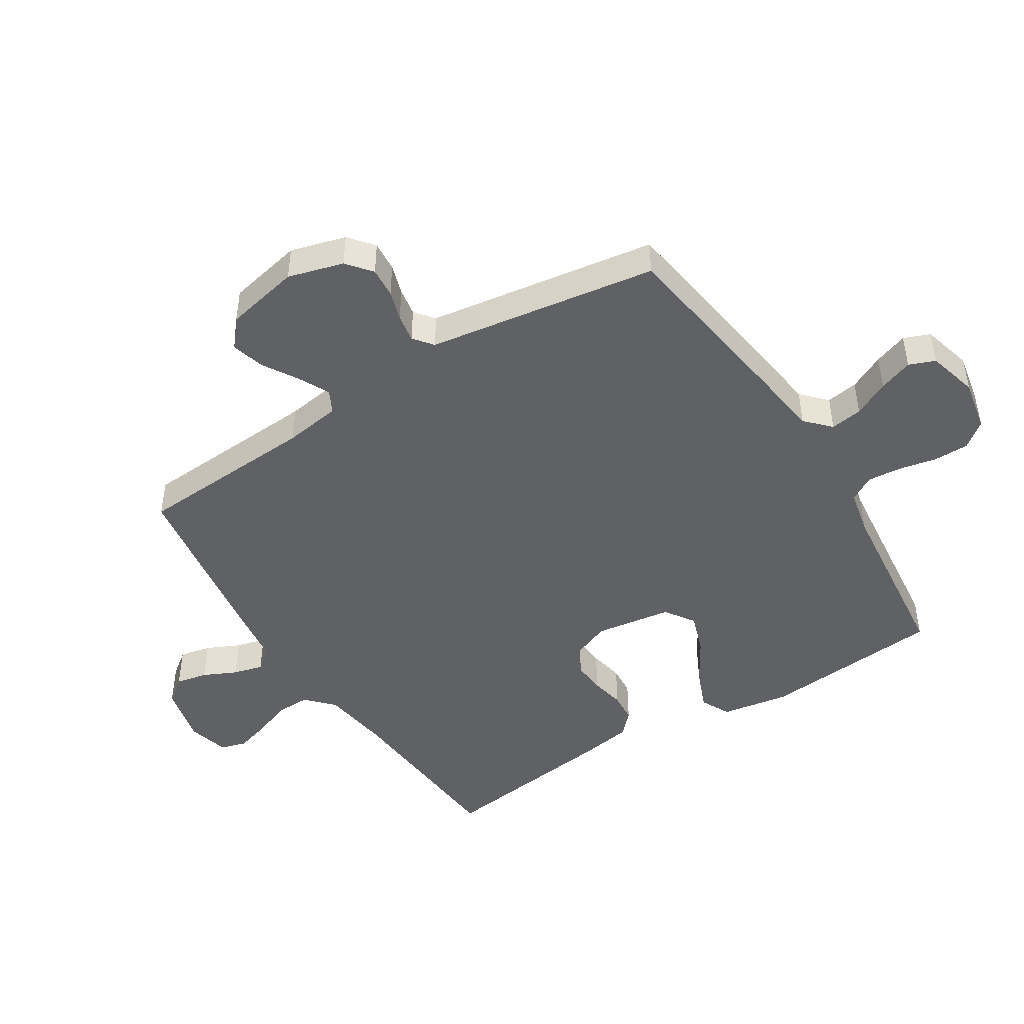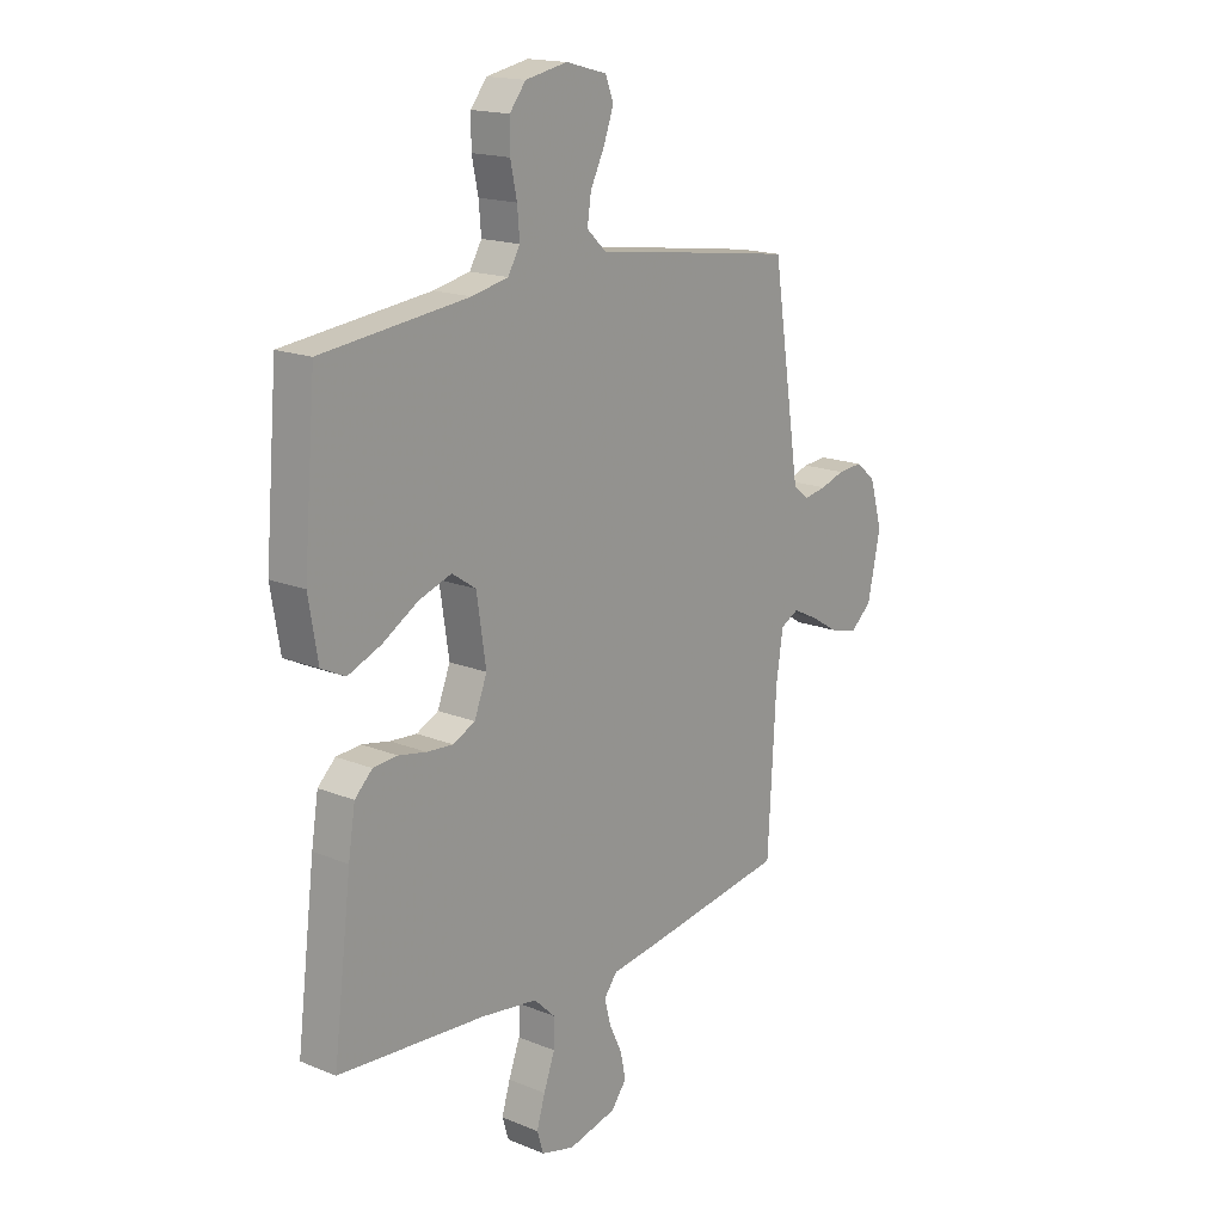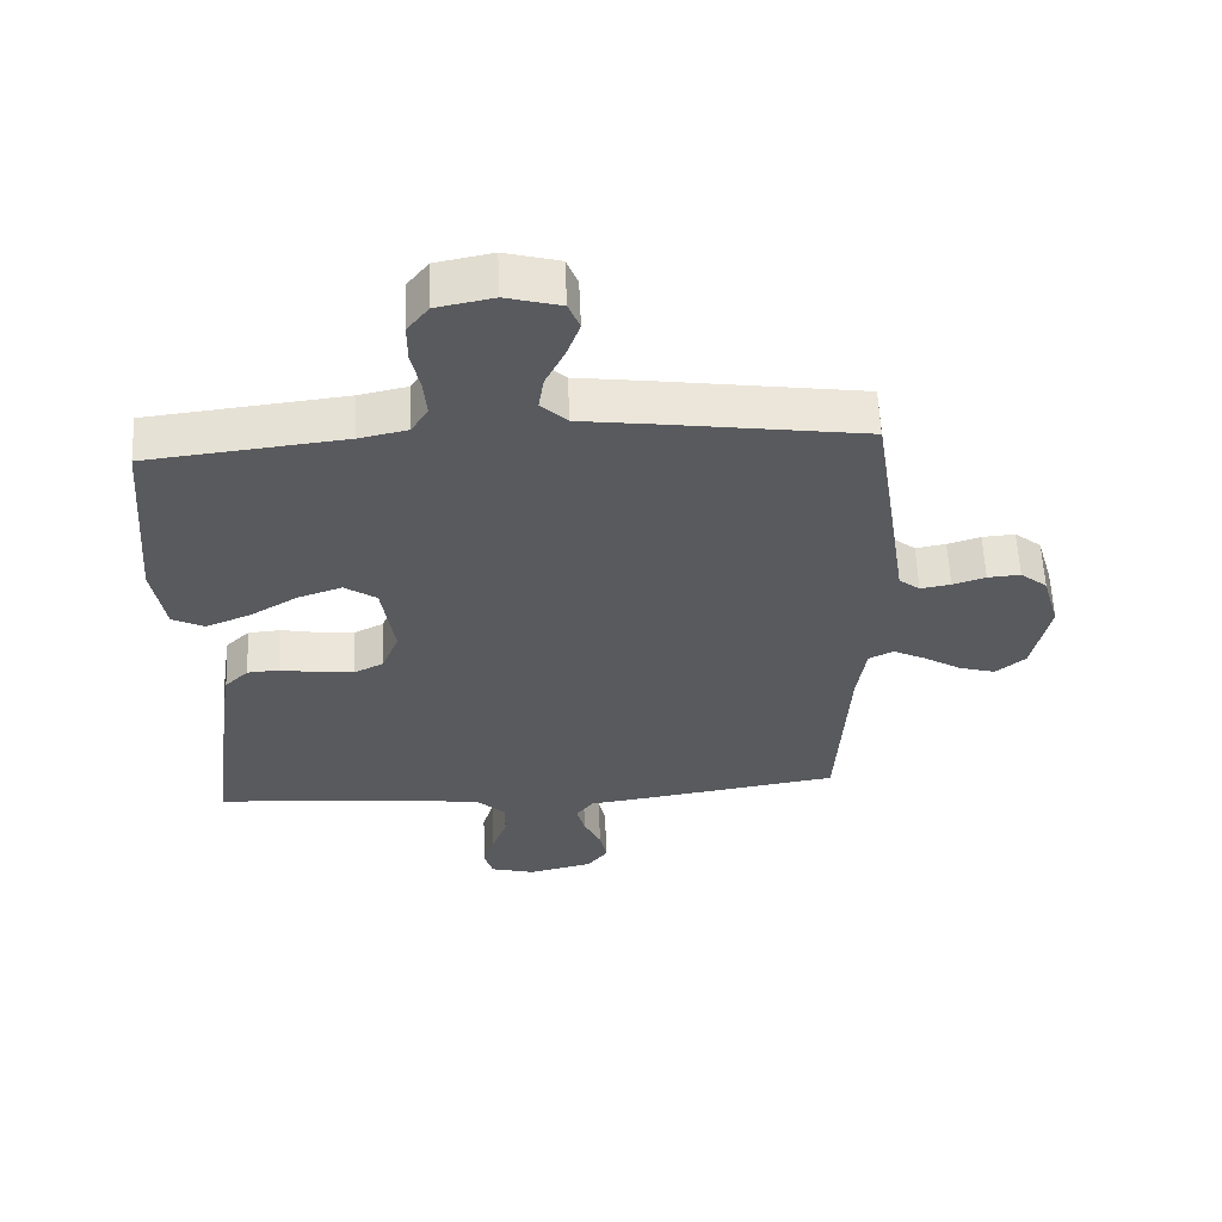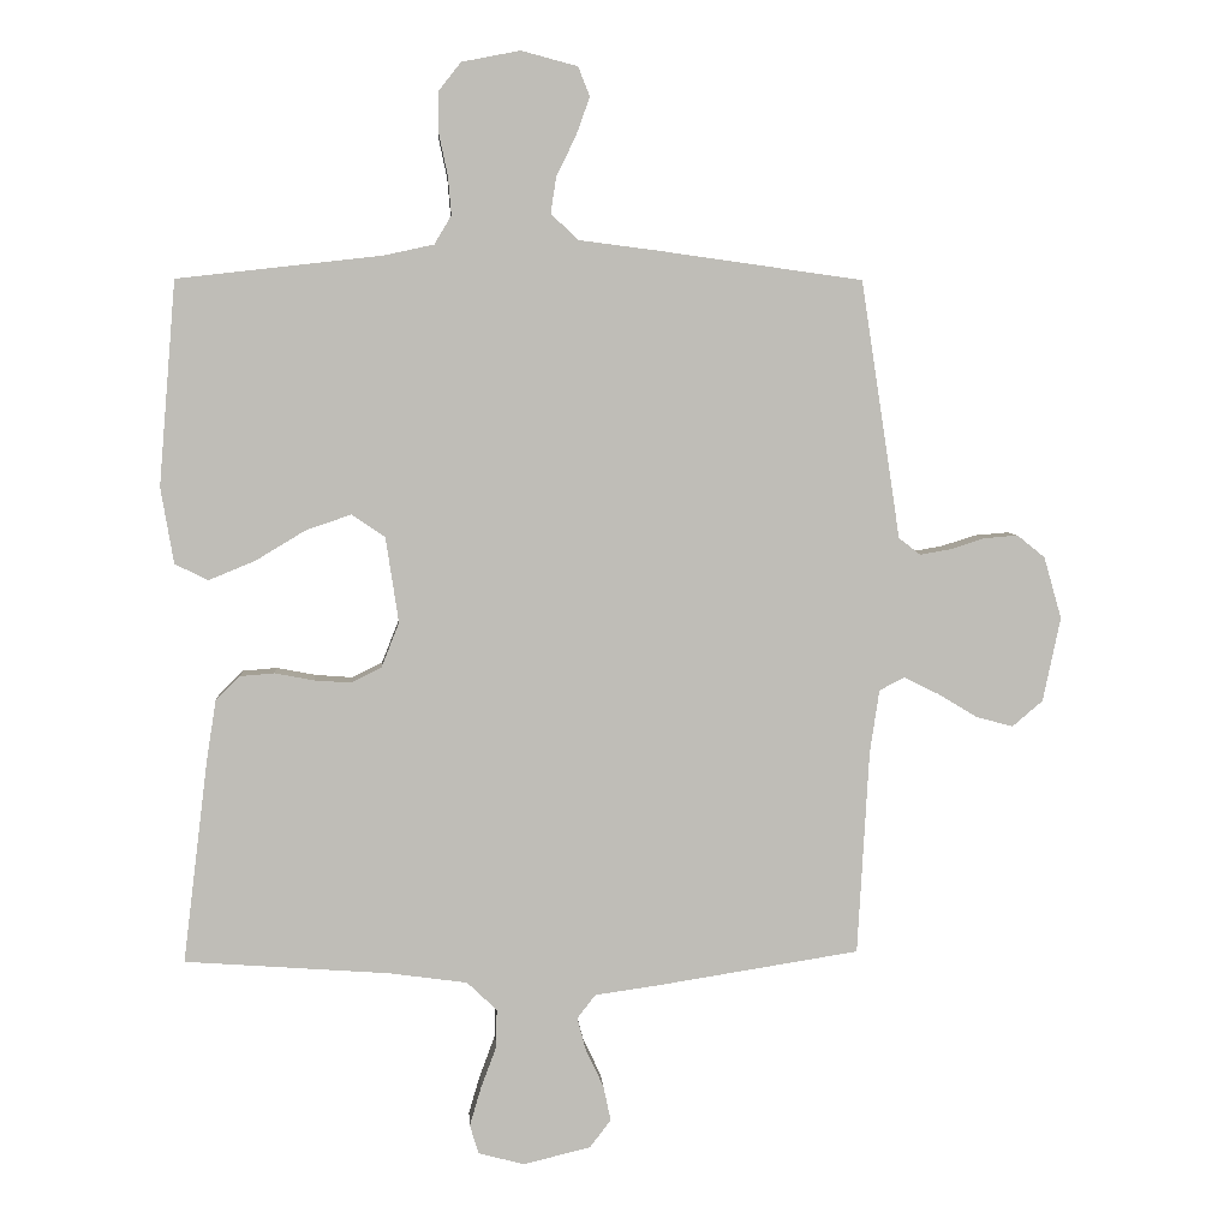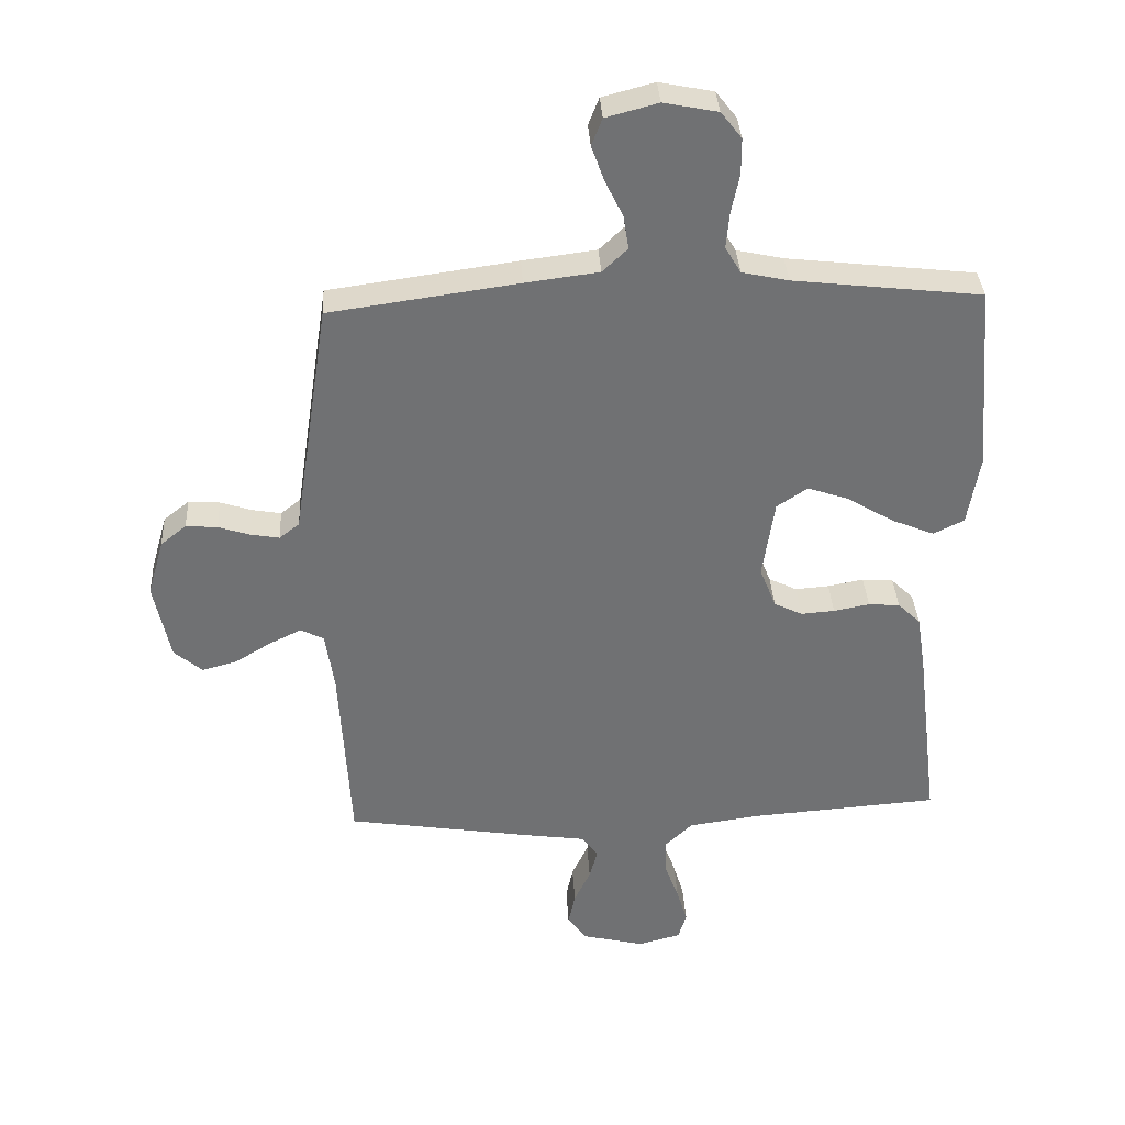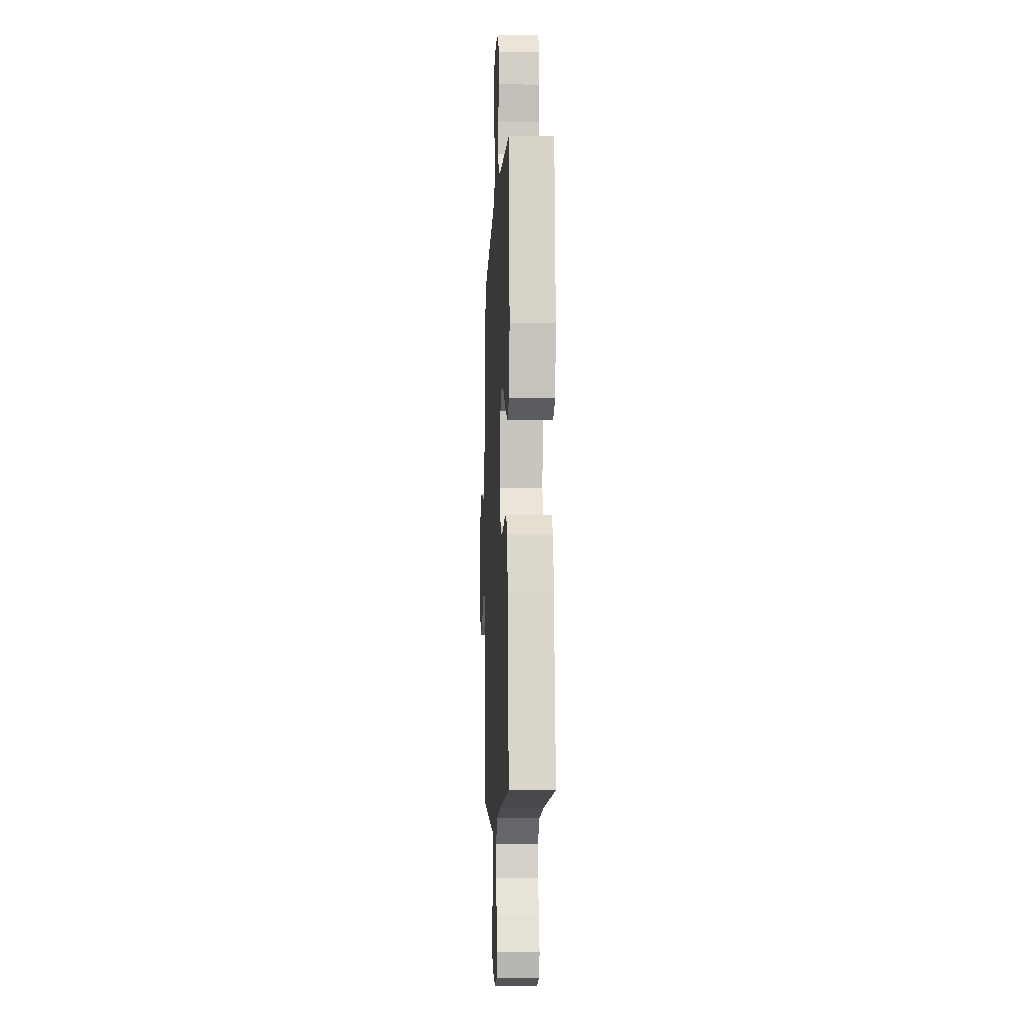
<metadata>
{"format":"obj","ext":"obj","renderer":"f3d","projection":"perspective","resolution":1024,"background":"white","views":[{"elev":-46.3,"azim":-57.6,"up":"+Y"},{"elev":17.0,"azim":129.2,"up":"+Z"},{"elev":59.2,"azim":177.5,"up":"+Z"},{"elev":5.3,"azim":175.9,"up":"+Z"},{"elev":35.1,"azim":-3.2,"up":"+Z"},{"elev":-8.1,"azim":87.3,"up":"+Z"}]}
</metadata>
<code>
v -0.5 0.07 0.5
v -0.2 0.07 0.542
v -0.083 0.07 0.557
v -0.043 0.07 0.595
v -0.051 0.07 0.648
v -0.08 0.07 0.707
v -0.1 0.07 0.763
v -0.083 0.07 0.806
v 0 0.07 0.828
v 0.086 0.07 0.811
v 0.119 0.07 0.769
v 0.119 0.07 0.711
v 0.106 0.07 0.649
v 0.101 0.07 0.592
v 0.126 0.07 0.55
v 0.2 0.07 0.534
v 0.5 0.07 0.5
v 0.525 0.07 0.2
v 0.506 0.07 0.088
v 0.457 0.07 0.064
v 0.389 0.07 0.092
v 0.316 0.07 0.136
v 0.249 0.07 0.159
v 0.2 0.07 0.126
v 0.181 0.07 0
v 0.207 0.07 -0.066
v 0.252 0.07 -0.088
v 0.306 0.07 -0.084
v 0.363 0.07 -0.073
v 0.413 0.07 -0.077
v 0.449 0.07 -0.112
v 0.463 0.07 -0.2
v 0.5 0.07 -0.5
v 0.2 0.07 -0.522
v 0.084 0.07 -0.538
v 0.04 0.07 -0.58
v 0.041 0.07 -0.636
v 0.064 0.07 -0.698
v 0.081 0.07 -0.755
v 0.068 0.07 -0.798
v 0 0.07 -0.816
v -0.099 0.07 -0.792
v -0.13 0.07 -0.751
v -0.119 0.07 -0.699
v -0.093 0.07 -0.644
v -0.08 0.07 -0.595
v -0.107 0.07 -0.56
v -0.2 0.07 -0.547
v -0.5 0.07 -0.5
v -0.517 0.07 -0.2
v -0.531 0.07 -0.106
v -0.568 0.07 -0.087
v -0.619 0.07 -0.112
v -0.677 0.07 -0.147
v -0.732 0.07 -0.162
v -0.777 0.07 -0.124
v -0.803 0.07 0
v -0.777 0.07 0.091
v -0.736 0.07 0.124
v -0.686 0.07 0.12
v -0.636 0.07 0.104
v -0.59 0.07 0.096
v -0.558 0.07 0.121
v -0.546 0.07 0.2
v -0.5 0 0.5
v -0.2 0 0.542
v -0.083 0 0.557
v -0.043 0 0.595
v -0.051 0 0.648
v -0.08 0 0.707
v -0.1 0 0.763
v -0.083 0 0.806
v 0 0 0.828
v 0.086 0 0.811
v 0.119 0 0.769
v 0.119 0 0.711
v 0.106 0 0.649
v 0.101 0 0.592
v 0.126 0 0.55
v 0.2 0 0.534
v 0.5 0 0.5
v 0.525 0 0.2
v 0.506 0 0.088
v 0.457 0 0.064
v 0.389 0 0.092
v 0.316 0 0.136
v 0.249 0 0.159
v 0.2 0 0.126
v 0.181 0 0
v 0.207 0 -0.066
v 0.252 0 -0.088
v 0.306 0 -0.084
v 0.363 0 -0.073
v 0.413 0 -0.077
v 0.449 0 -0.112
v 0.463 0 -0.2
v 0.5 0 -0.5
v 0.2 0 -0.522
v 0.084 0 -0.538
v 0.04 0 -0.58
v 0.041 0 -0.636
v 0.064 0 -0.698
v 0.081 0 -0.755
v 0.068 0 -0.798
v 0 0 -0.816
v -0.099 0 -0.792
v -0.13 0 -0.751
v -0.119 0 -0.699
v -0.093 0 -0.644
v -0.08 0 -0.595
v -0.107 0 -0.56
v -0.2 0 -0.547
v -0.5 0 -0.5
v -0.517 0 -0.2
v -0.531 0 -0.106
v -0.568 0 -0.087
v -0.619 0 -0.112
v -0.677 0 -0.147
v -0.732 0 -0.162
v -0.777 0 -0.124
v -0.803 0 0
v -0.777 0 0.091
v -0.736 0 0.124
v -0.686 0 0.12
v -0.636 0 0.104
v -0.59 0 0.096
v -0.558 0 0.121
v -0.546 0 0.2
f 1 2 3
f 64 1 3
f 63 64 3
f 59 60 61
f 58 59 61
f 57 58 61
f 56 57 61
f 55 56 61
f 54 55 61
f 53 54 61
f 52 53 61 62
f 51 52 62 63
f 47 48 49 50
f 51 63 3
f 50 51 3
f 47 50 3
f 43 44 45
f 42 43 45
f 41 42 45
f 40 41 45
f 39 40 45
f 38 39 45
f 37 38 45
f 36 37 45 46
f 47 3 4
f 46 47 4
f 36 46 4
f 35 36 4
f 32 33 34
f 31 32 34
f 30 31 34
f 29 30 34
f 28 29 34
f 27 28 34 35
f 20 21 22
f 19 20 22
f 18 19 22
f 17 18 22
f 16 17 22
f 15 16 22 23
f 14 15 23 24
f 11 12 13
f 10 11 13
f 9 10 13
f 8 9 13
f 7 8 13
f 6 7 13
f 5 6 13
f 4 5 13 14
f 14 24 25
f 4 14 25
f 35 4 25
f 35 25 26
f 26 27 35
f 67 66 65
f 67 65 128
f 67 128 127
f 125 124 123
f 125 123 122
f 125 122 121
f 125 121 120
f 125 120 119
f 125 119 118
f 125 118 117
f 126 125 117 116
f 127 126 116 115
f 114 113 112 111
f 67 127 115
f 67 115 114
f 67 114 111
f 109 108 107
f 109 107 106
f 109 106 105
f 109 105 104
f 109 104 103
f 109 103 102
f 109 102 101
f 110 109 101 100
f 68 67 111
f 68 111 110
f 68 110 100
f 68 100 99
f 98 97 96
f 98 96 95
f 98 95 94
f 98 94 93
f 98 93 92
f 99 98 92 91
f 86 85 84
f 86 84 83
f 86 83 82
f 86 82 81
f 86 81 80
f 87 86 80 79
f 88 87 79 78
f 77 76 75
f 77 75 74
f 77 74 73
f 77 73 72
f 77 72 71
f 77 71 70
f 77 70 69
f 78 77 69 68
f 89 88 78
f 89 78 68
f 89 68 99
f 90 89 99
f 99 91 90
f 1 65 66 2
f 2 66 67 3
f 3 67 68 4
f 4 68 69 5
f 5 69 70 6
f 6 70 71 7
f 7 71 72 8
f 8 72 73 9
f 9 73 74 10
f 10 74 75 11
f 11 75 76 12
f 12 76 77 13
f 13 77 78 14
f 14 78 79 15
f 15 79 80 16
f 16 80 81 17
f 17 81 82 18
f 18 82 83 19
f 19 83 84 20
f 20 84 85 21
f 21 85 86 22
f 22 86 87 23
f 23 87 88 24
f 24 88 89 25
f 25 89 90 26
f 26 90 91 27
f 27 91 92 28
f 28 92 93 29
f 29 93 94 30
f 30 94 95 31
f 31 95 96 32
f 32 96 97 33
f 33 97 98 34
f 34 98 99 35
f 35 99 100 36
f 36 100 101 37
f 37 101 102 38
f 38 102 103 39
f 39 103 104 40
f 40 104 105 41
f 41 105 106 42
f 42 106 107 43
f 43 107 108 44
f 44 108 109 45
f 45 109 110 46
f 46 110 111 47
f 47 111 112 48
f 48 112 113 49
f 49 113 114 50
f 50 114 115 51
f 51 115 116 52
f 52 116 117 53
f 53 117 118 54
f 54 118 119 55
f 55 119 120 56
f 56 120 121 57
f 57 121 122 58
f 58 122 123 59
f 59 123 124 60
f 60 124 125 61
f 61 125 126 62
f 62 126 127 63
f 63 127 128 64
f 64 128 65 1

</code>
